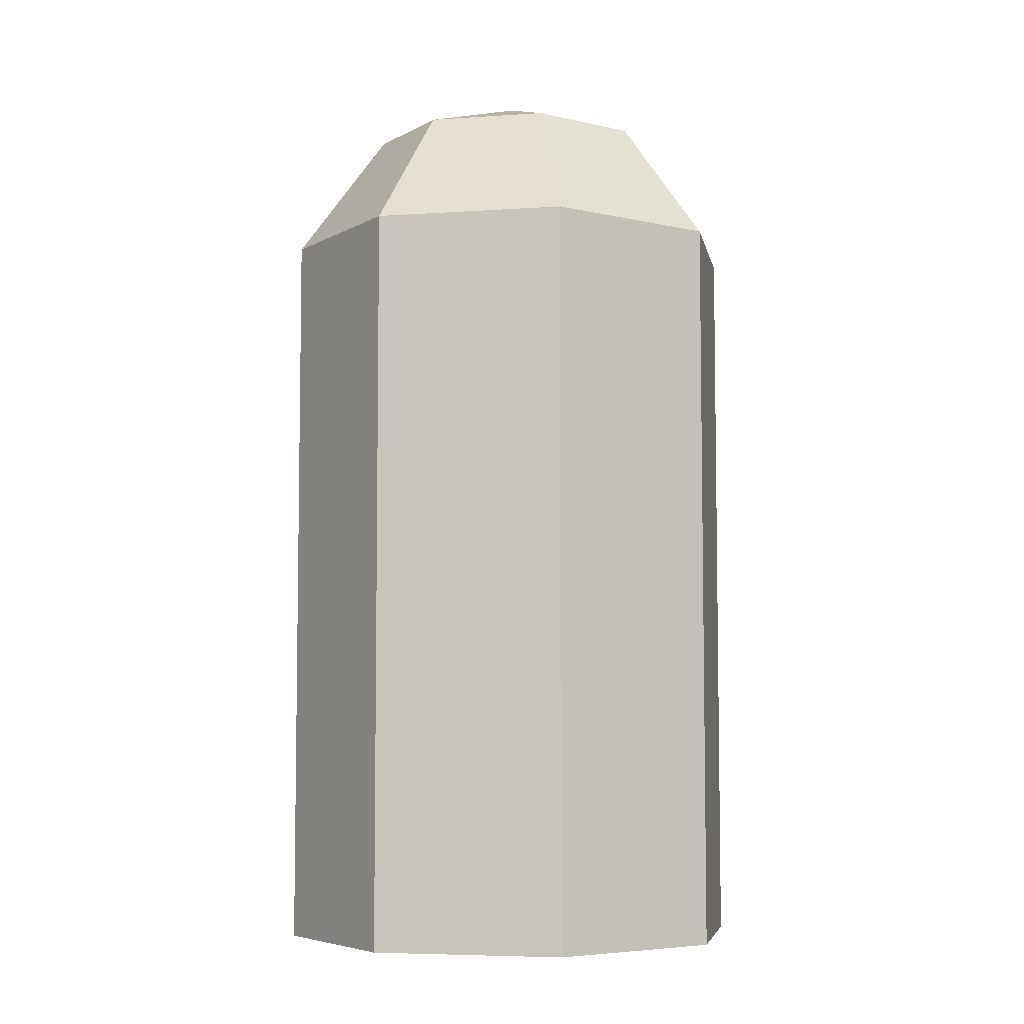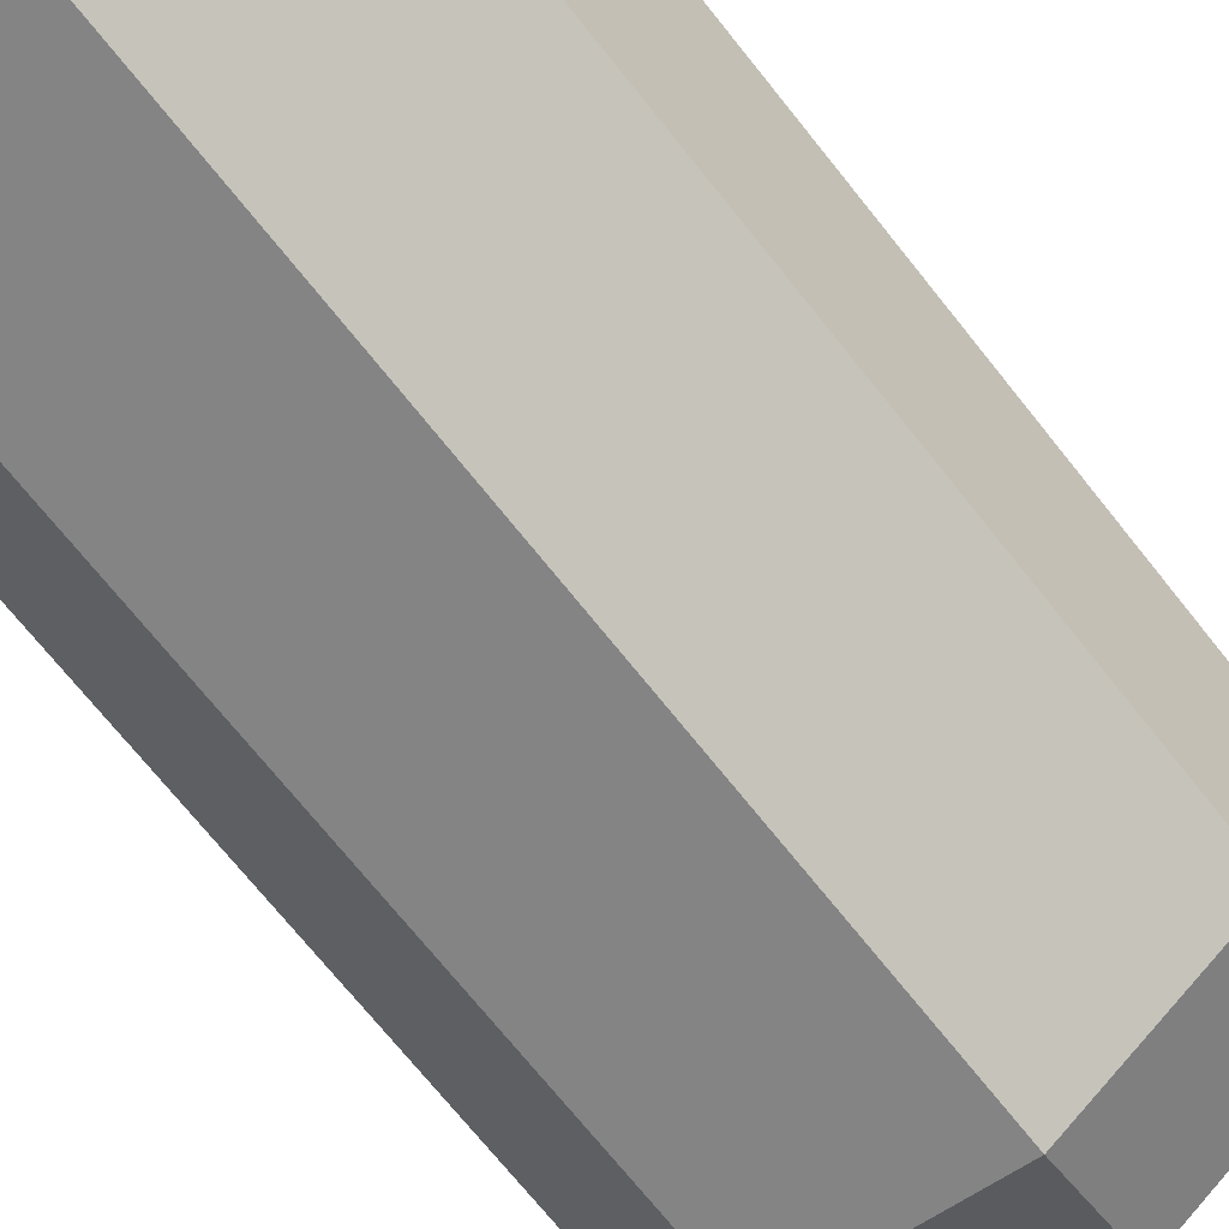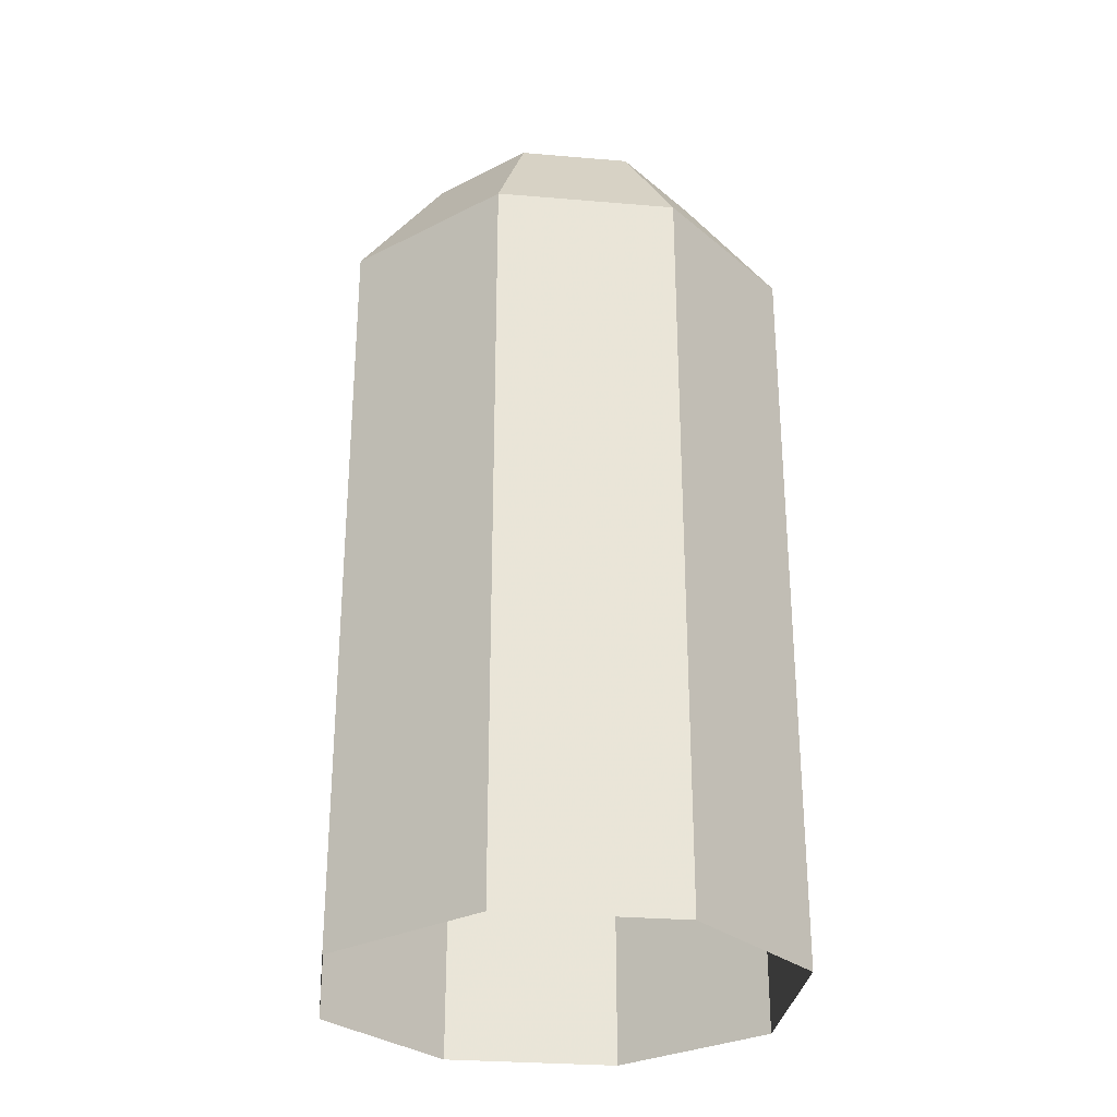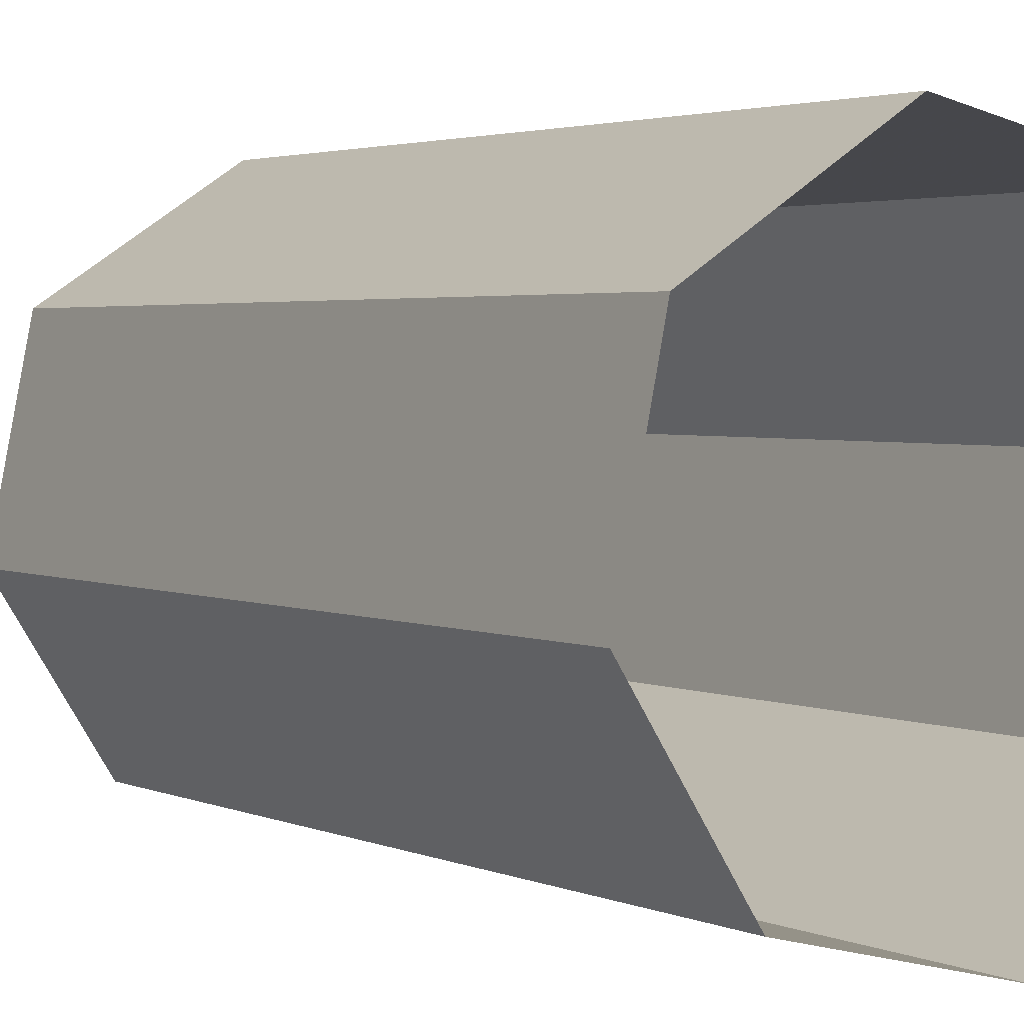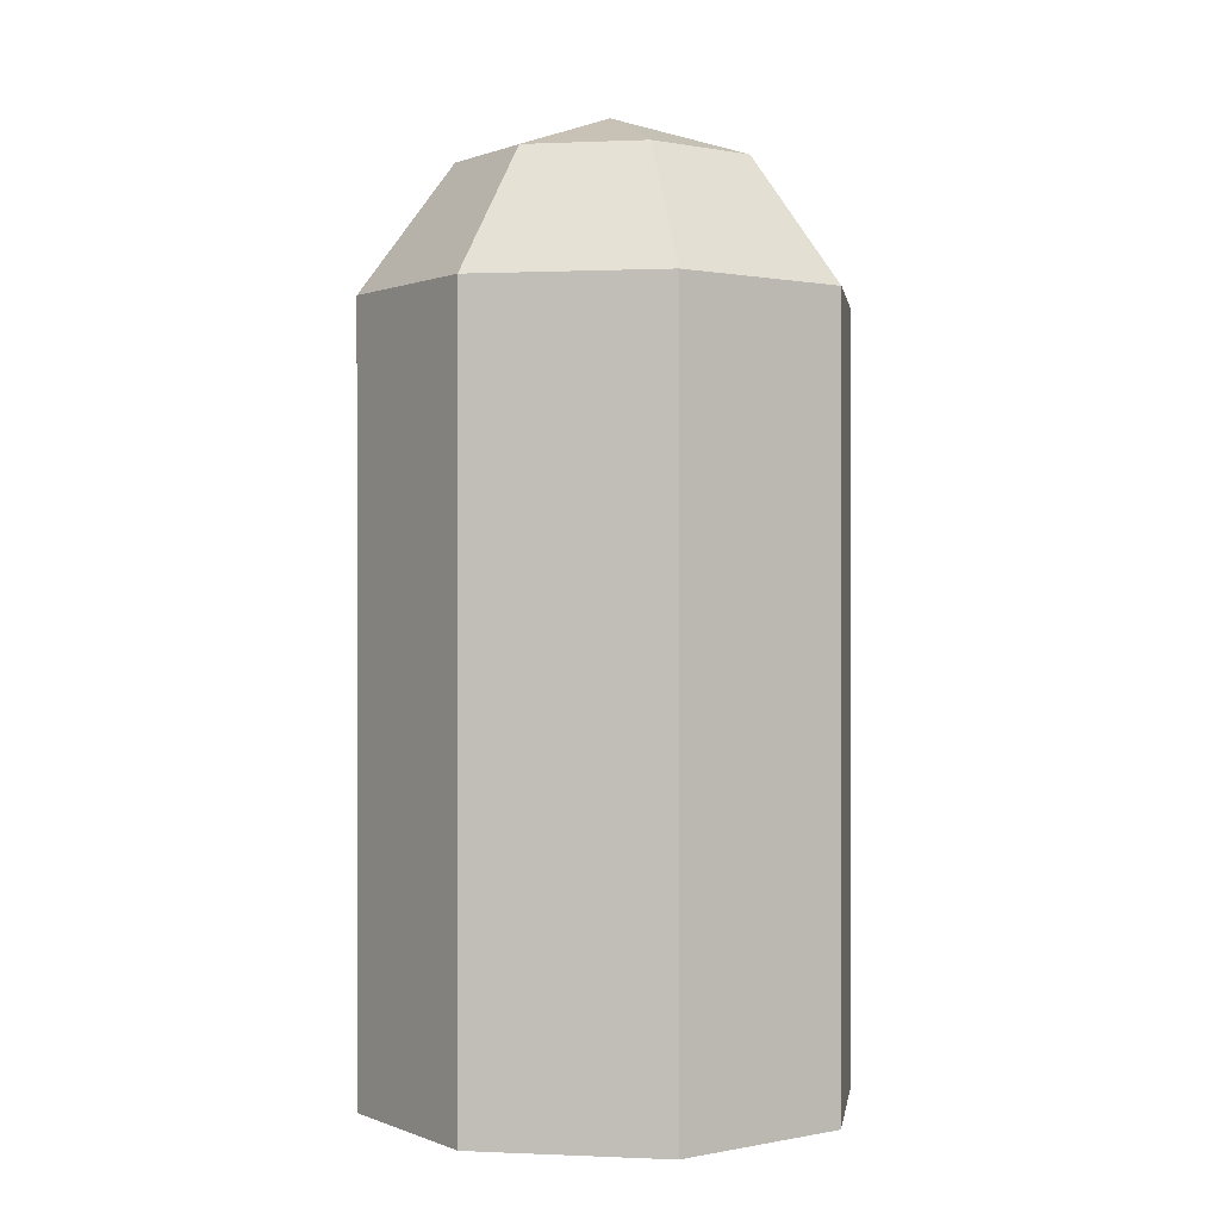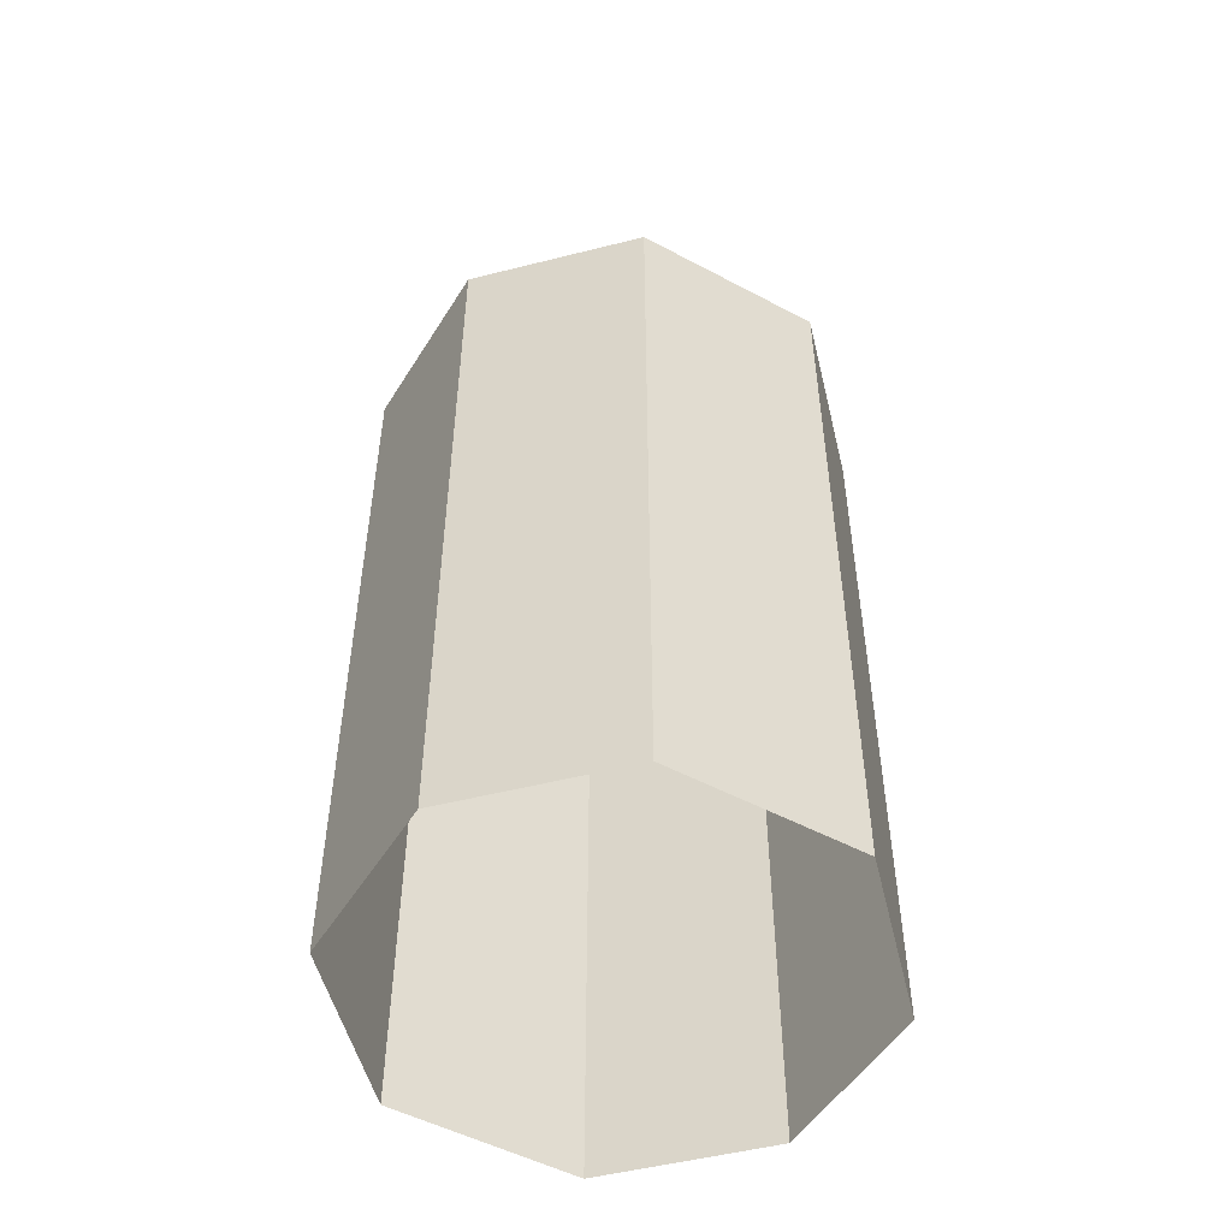
<metadata>
{"format":"obj","ext":"obj","renderer":"f3d","projection":"perspective","resolution":1024,"background":"white","views":[{"elev":-5.8,"azim":158.6,"up":"+Y"},{"elev":-71.6,"azim":38.6,"up":"+Z"},{"elev":-29.0,"azim":50.6,"up":"+Y"},{"elev":2.6,"azim":-32.2,"up":"+Z"},{"elev":0.4,"azim":-23.6,"up":"+Y"},{"elev":-51.3,"azim":116.8,"up":"+Y"}]}
</metadata>
<code>
v  0 0.4186 0
v  0.022 0.3752 -0.1317
v  -0.0785 0.3752 -0.108
v  -0.1313 0.3752 -0.0241
v  -0.1116 0.3752 0.0733
v  -0.022 0.3752 0.1317
v  0.0785 0.3752 0.108
v  0.1313 0.3752 0.0241
v  0.1116 0.3752 -0.0733
v  -0.127 0.2617 -0.1748
v  0.0357 0.2617 -0.2131
v  -0.2125 0.2617 -0.039
v  -0.1806 0.2617 0.1186
v  -0.0357 0.2617 0.2131
v  0.127 0.2617 0.1748
v  0.2125 0.2617 0.0391
v  0.1806 0.2617 -0.1186
v  -0.127 -0.4186 -0.1748
v  0.0357 -0.4186 -0.2131
v  -0.2125 -0.4186 -0.039
v  -0.1806 -0.4186 0.1186
v  -0.0357 -0.4186 0.2131
v  0.127 -0.4186 0.1748
v  0.2125 -0.4186 0.0391
v  0.1806 -0.4186 -0.1186
g v3_volcano_02
f 1 2 3
f 1 3 4
f 1 4 5
f 1 5 6
f 1 6 7
f 1 7 8
f 1 8 9
f 1 9 2
f 10 3 2 11
f 12 4 3 10
f 4 12 13 5
f 14 6 5 13
f 15 7 6 14
f 16 8 7 15
f 8 16 17 9
f 11 2 9 17
f 18 10 11 19
f 20 12 10 18
f 12 20 21 13
f 22 14 13 21
f 23 15 14 22
f 24 16 15 23
f 16 24 25 17
f 19 11 17 25

</code>
